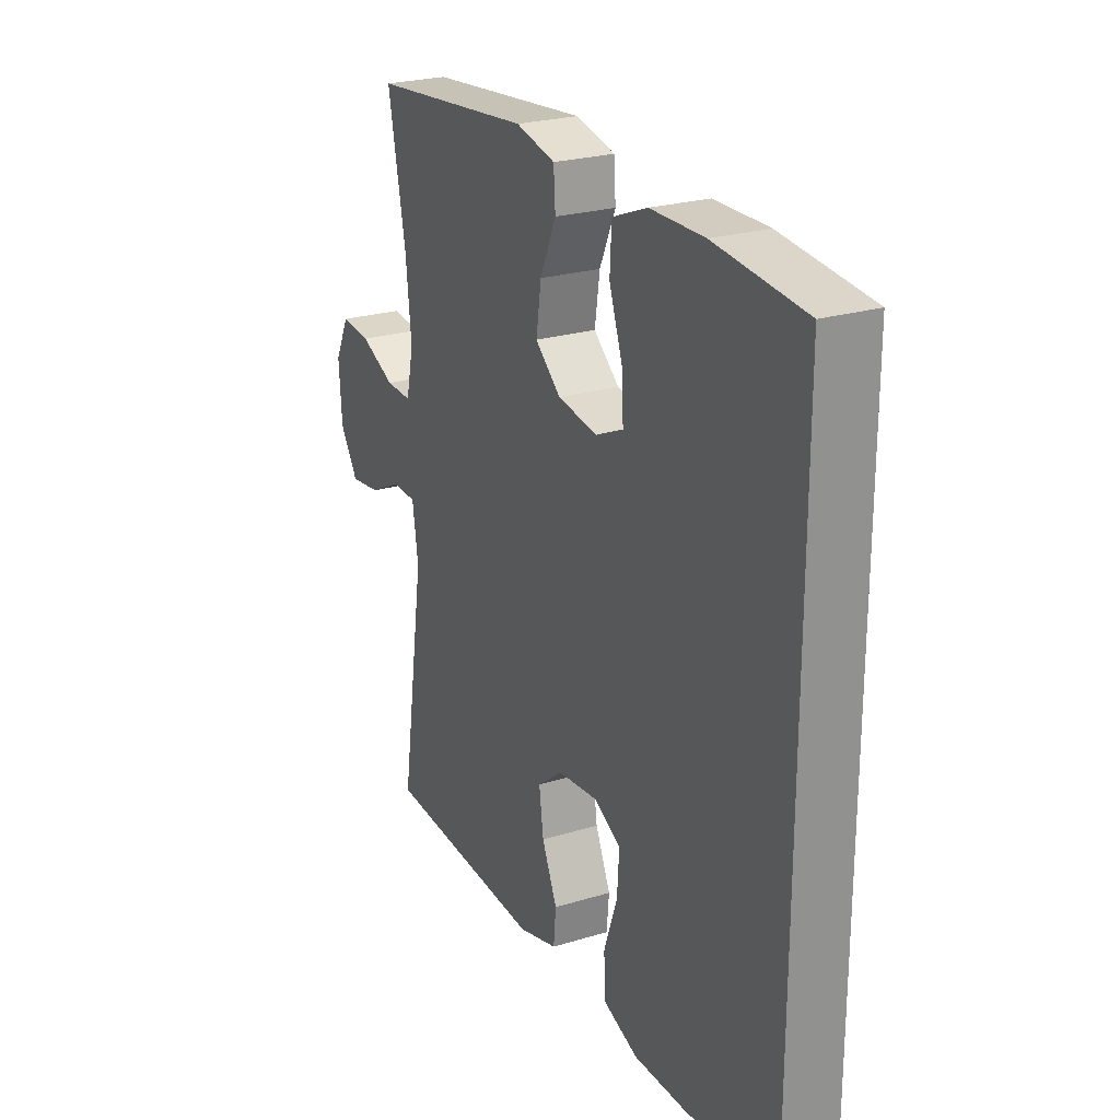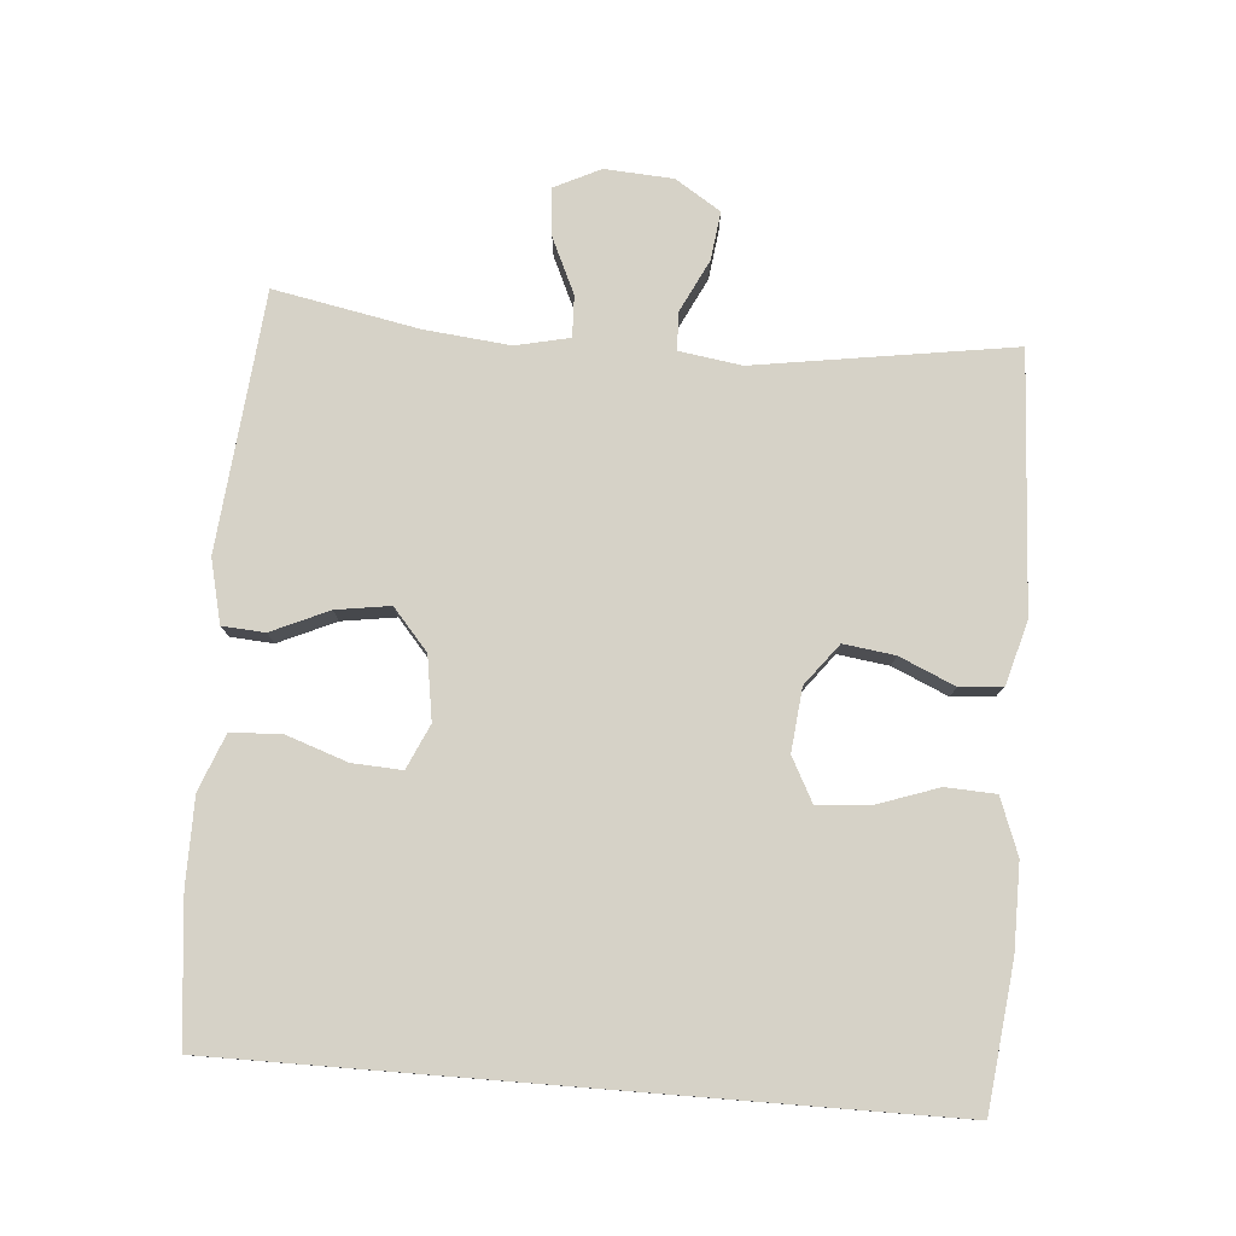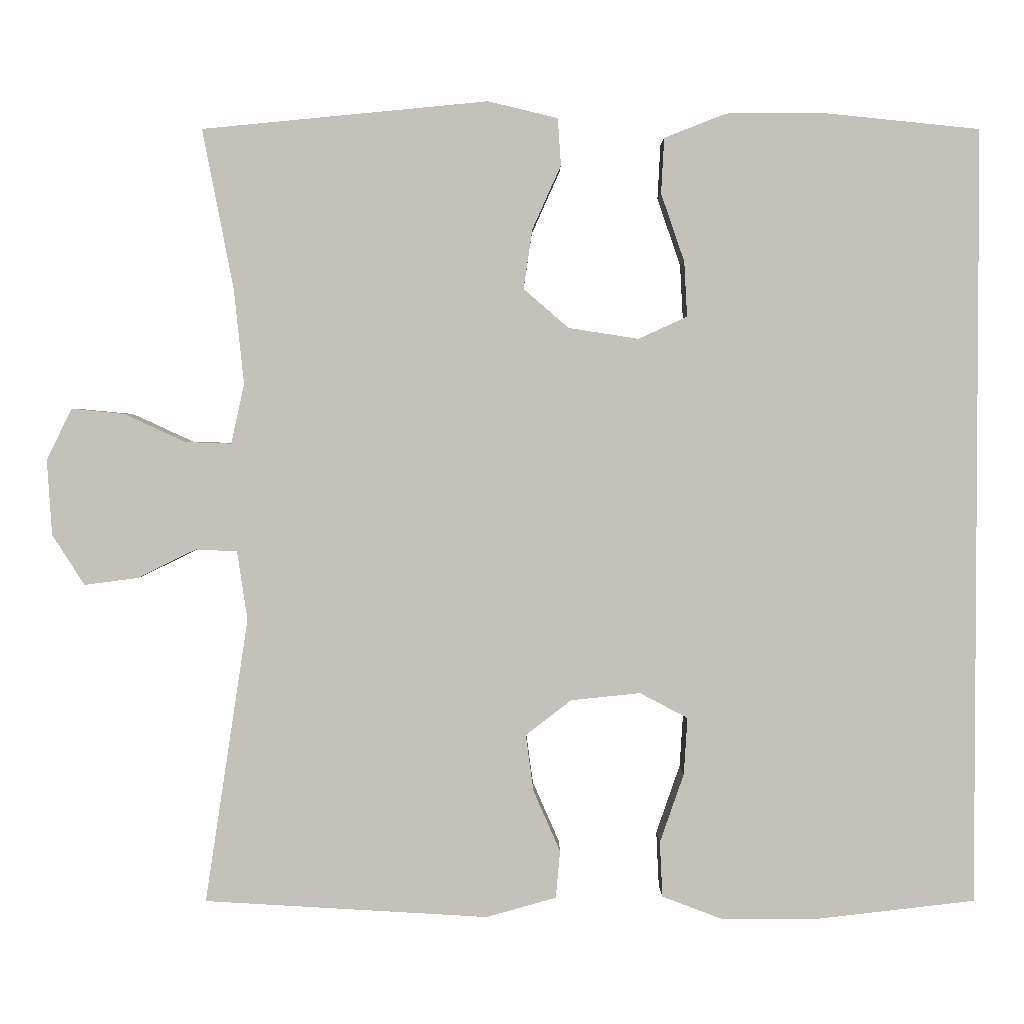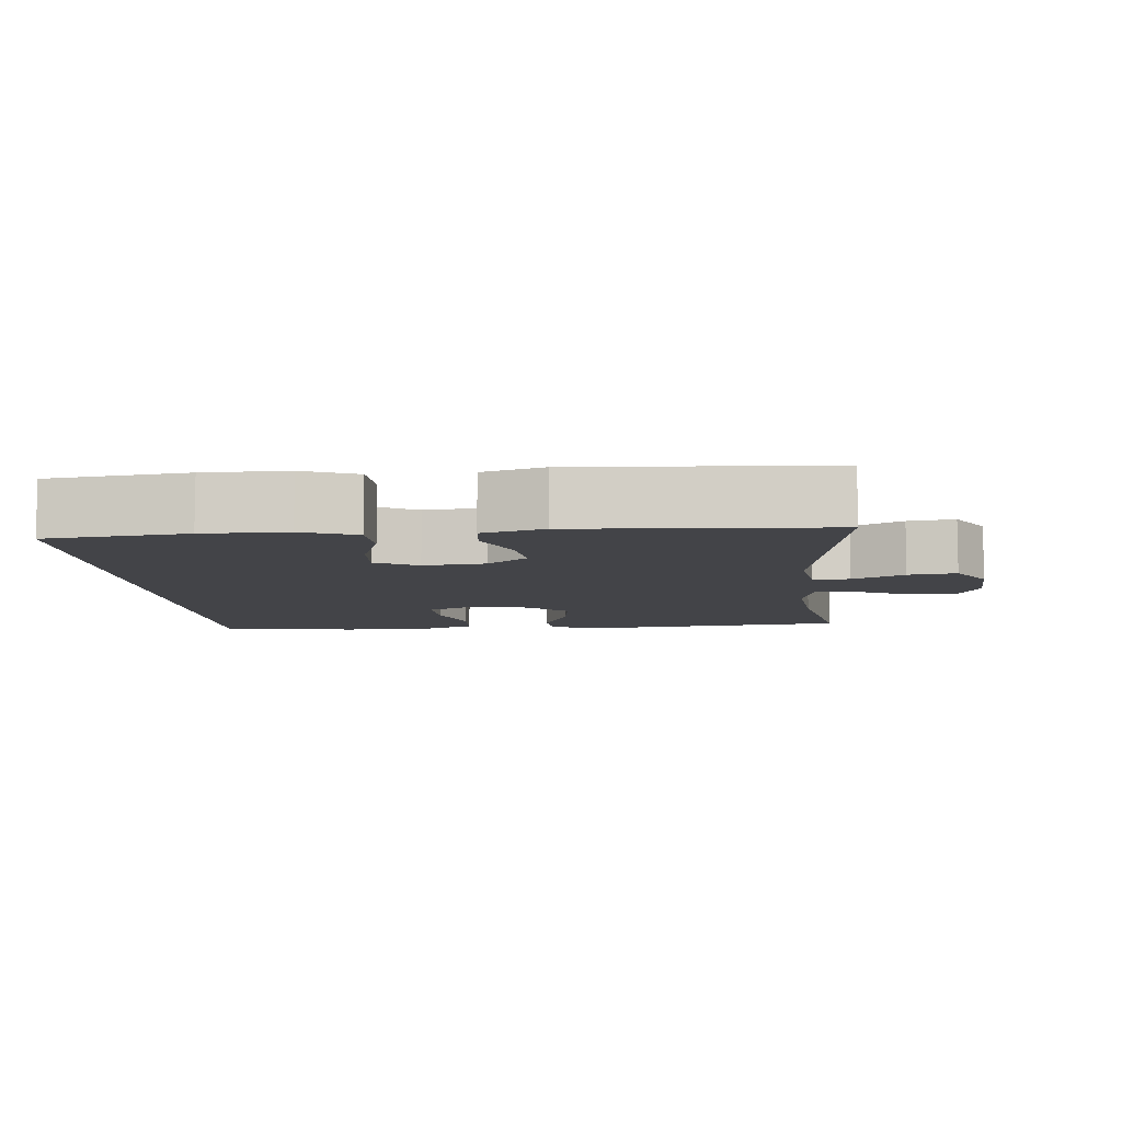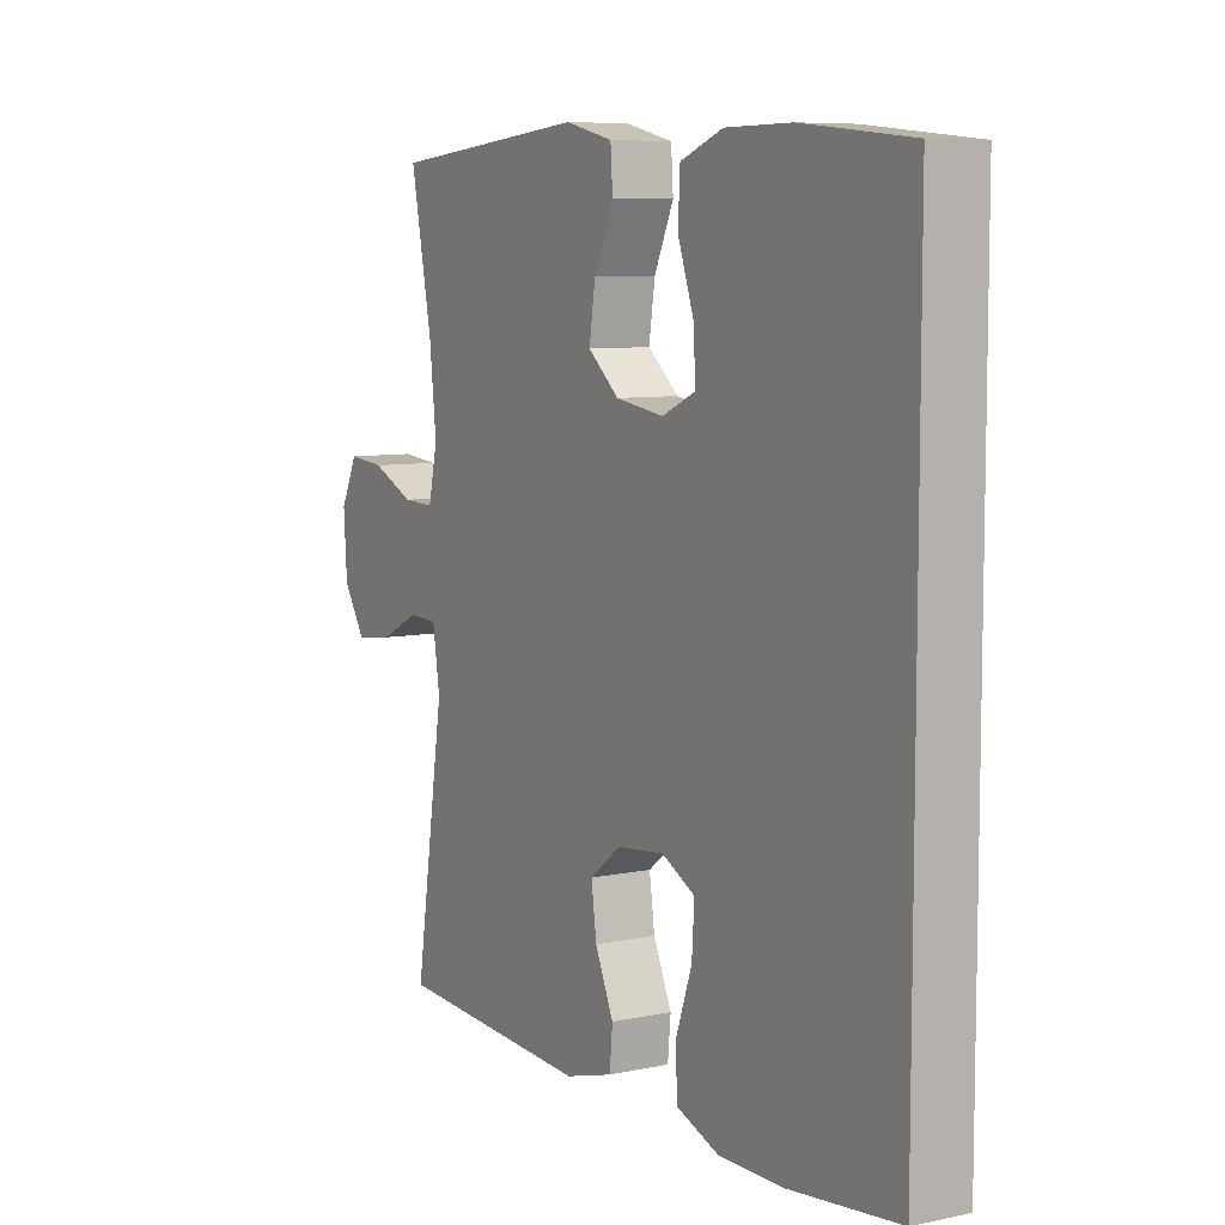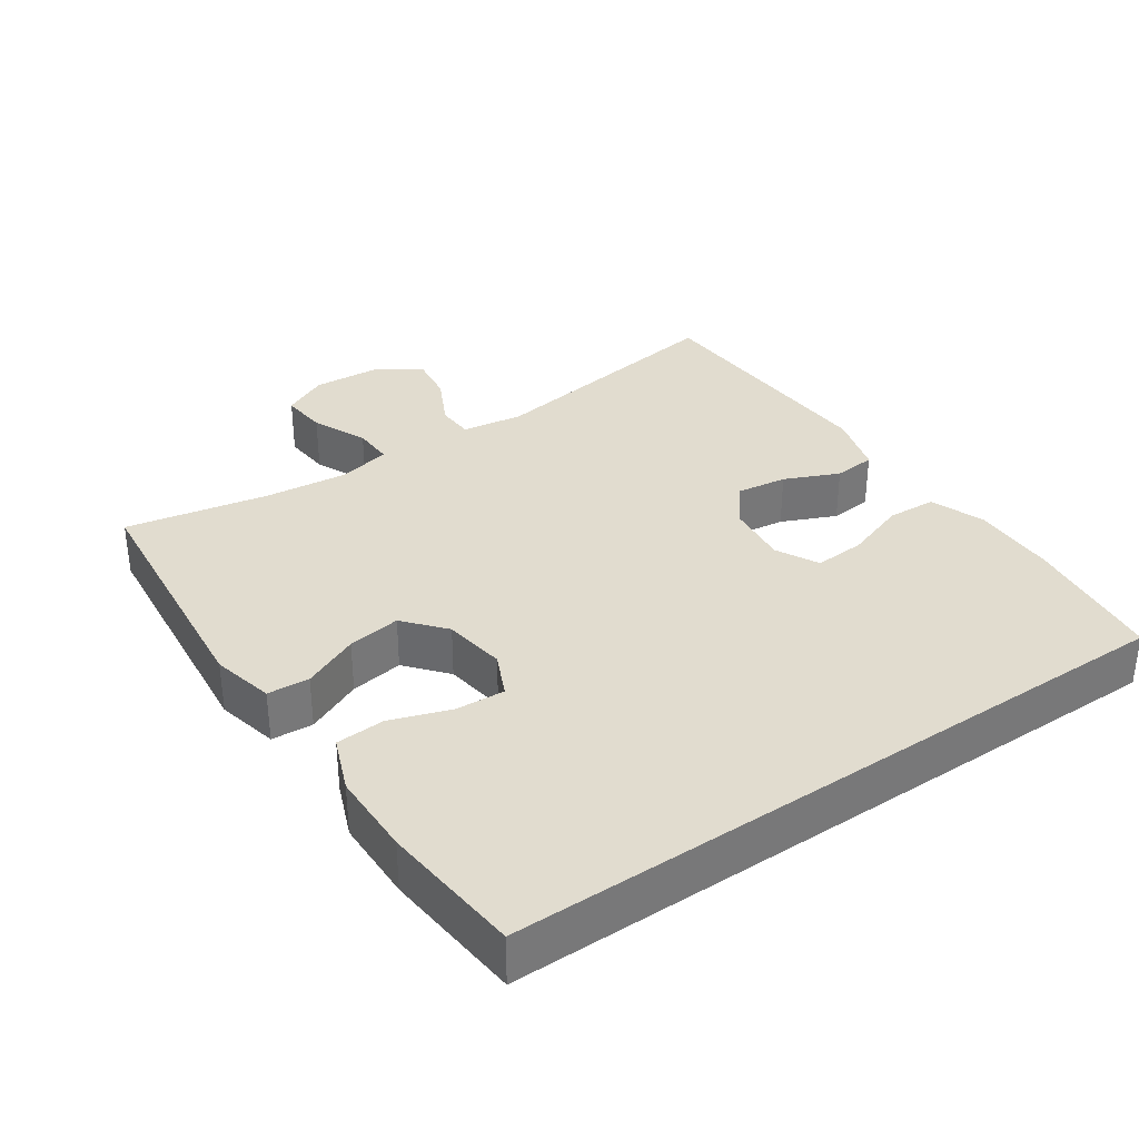
<metadata>
{"format":"obj","ext":"obj","renderer":"f3d","projection":"perspective","resolution":1024,"background":"white","views":[{"elev":24.3,"azim":63.3,"up":"+Z"},{"elev":78.6,"azim":94.6,"up":"+Y"},{"elev":2.2,"azim":-0.1,"up":"+Z"},{"elev":-8.2,"azim":-174.9,"up":"+Y"},{"elev":7.6,"azim":59.2,"up":"+Z"},{"elev":34.5,"azim":55.8,"up":"+Y"}]}
</metadata>
<code>
o path530
v 0.3153 0.0375 0.5189
v 0.193 0.0375 0.5179
v 0.1134 0.0375 0.4867
v 0.1095 0.0375 0.4153
v 0.1396 0.0375 0.3279
v 0.1435 0.0375 0.2568
v 0.08074 0.0375 0.2282
v -0.009466 0.0375 0.2422
v -0.06796 0.0375 0.2926
v -0.05641 0.0375 0.3697
v -0.01977 0.0375 0.4512
v -0.02382 0.0375 0.5119
v -0.1136 0.0375 0.5336
v -0.4822 0.0375 0.498
v -0.4421 0.0375 0.2918
v -0.4294 0.0375 0.1696
v -0.4464 0.0375 0.09273
v -0.5056 0.0375 0.09482
v -0.5847 0.0375 0.1313
v -0.653 0.0375 0.1378
v -0.6853 0.0375 0.0715
v -0.679 0.0375 -0.02569
v -0.6376 0.0375 -0.09048
v -0.568 0.0375 -0.08144
v -0.493 0.0375 -0.04439
v -0.4395 0.0375 -0.04697
v -0.4263 0.0375 -0.1358
v -0.4822 0.0375 -0.5037
v -0.1157 0.0375 -0.5248
v -0.02569 0.0375 -0.4994
v -0.02019 0.0375 -0.4384
v -0.05485 0.0375 -0.3593
v -0.06487 0.0375 -0.2864
v -0.006012 0.0375 -0.2409
v 0.08366 0.0375 -0.2315
v 0.1455 0.0375 -0.2641
v 0.1408 0.0375 -0.3379
v 0.1099 0.0375 -0.4267
v 0.1134 0.0375 -0.4981
v 0.1929 0.0375 -0.5281
v 0.3151 0.0375 -0.5274
v 0.5198 0.0375 -0.5037
v 0.5198 0.0375 0.498
v 0.3153 -0.0375 0.5189
v 0.193 -0.0375 0.5179
v 0.1134 -0.0375 0.4867
v 0.1095 -0.0375 0.4153
v 0.1396 -0.0375 0.3279
v 0.1435 -0.0375 0.2568
v 0.08074 -0.0375 0.2282
v -0.009466 -0.0375 0.2422
v -0.06796 -0.0375 0.2926
v -0.05641 -0.0375 0.3697
v -0.01977 -0.0375 0.4512
v -0.02382 -0.0375 0.5119
v -0.1136 -0.0375 0.5336
v -0.4822 -0.0375 0.498
v -0.4421 -0.0375 0.2918
v -0.4294 -0.0375 0.1696
v -0.4464 -0.0375 0.09273
v -0.5056 -0.0375 0.09482
v -0.5847 -0.0375 0.1313
v -0.653 -0.0375 0.1378
v -0.6853 -0.0375 0.0715
v -0.679 -0.0375 -0.02569
v -0.6376 -0.0375 -0.09048
v -0.568 -0.0375 -0.08144
v -0.493 -0.0375 -0.04439
v -0.4395 -0.0375 -0.04697
v -0.4263 -0.0375 -0.1358
v -0.4822 -0.0375 -0.5037
v -0.1157 -0.0375 -0.5248
v -0.02569 -0.0375 -0.4994
v -0.02019 -0.0375 -0.4384
v -0.05485 -0.0375 -0.3593
v -0.06487 -0.0375 -0.2864
v -0.006012 -0.0375 -0.2409
v 0.08366 -0.0375 -0.2315
v 0.1455 -0.0375 -0.2641
v 0.1408 -0.0375 -0.3379
v 0.1099 -0.0375 -0.4267
v 0.1134 -0.0375 -0.4981
v 0.1929 -0.0375 -0.5281
v 0.3151 -0.0375 -0.5274
v 0.5198 -0.0375 -0.5037
v 0.5198 -0.0375 0.498
v -0.02382 0.0375 0.5119
v -0.02382 0.0375 0.5119
v -0.1136 0.0375 0.5336
v 0.3153 0.0375 0.5189
v 0.193 0.0375 0.5179
v 0.1134 0.0375 0.4867
v 0.1134 0.0375 0.4867
v -0.01977 0.0375 0.4512
v -0.4822 0.0375 0.498
v -0.4822 0.0375 0.498
v 0.5198 0.0375 0.498
v 0.5198 0.0375 0.498
v 0.5198 0.0375 -0.5037
v 0.5198 0.0375 -0.5037
v 0.1095 0.0375 0.4153
v -0.05641 0.0375 0.3697
v 0.1396 0.0375 0.3279
v -0.4421 0.0375 0.2918
v -0.06796 0.0375 0.2926
v 0.1435 0.0375 0.2568
v 0.1435 0.0375 0.2568
v -0.009466 0.0375 0.2422
v -0.4294 0.0375 0.1696
v 0.08074 0.0375 0.2282
v -0.4464 0.0375 0.09273
v -0.4464 0.0375 0.09273
v -0.5847 0.0375 0.1313
v -0.653 0.0375 0.1378
v -0.653 0.0375 0.1378
v -0.6853 0.0375 0.0715
v -0.5056 0.0375 0.09482
v 0.08366 0.0375 -0.2315
v 0.1455 0.0375 -0.2641
v 0.1455 0.0375 -0.2641
v -0.679 0.0375 -0.02569
v -0.493 0.0375 -0.04439
v -0.4395 0.0375 -0.04697
v -0.4395 0.0375 -0.04697
v -0.6376 0.0375 -0.09048
v -0.6376 0.0375 -0.09048
v -0.568 0.0375 -0.08144
v -0.4263 0.0375 -0.1358
v -0.006012 0.0375 -0.2409
v -0.06487 0.0375 -0.2864
v 0.1408 0.0375 -0.3379
v -0.05485 0.0375 -0.3593
v 0.1099 0.0375 -0.4267
v -0.02019 0.0375 -0.4384
v 0.1134 0.0375 -0.4981
v 0.1134 0.0375 -0.4981
v -0.02569 0.0375 -0.4994
v -0.02569 0.0375 -0.4994
v -0.4822 0.0375 -0.5037
v -0.4822 0.0375 -0.5037
v 0.1929 0.0375 -0.5281
v -0.1157 0.0375 -0.5248
v 0.3151 0.0375 -0.5274
v -0.02382 -0.0375 0.5119
v -0.02382 -0.0375 0.5119
v -0.1136 -0.0375 0.5336
v 0.3153 -0.0375 0.5189
v 0.193 -0.0375 0.5179
v 0.1134 -0.0375 0.4867
v 0.1134 -0.0375 0.4867
v -0.01977 -0.0375 0.4512
v -0.4822 -0.0375 0.498
v -0.4822 -0.0375 0.498
v 0.5198 -0.0375 0.498
v 0.5198 -0.0375 0.498
v 0.5198 -0.0375 -0.5037
v 0.5198 -0.0375 -0.5037
v 0.1095 -0.0375 0.4153
v -0.05641 -0.0375 0.3697
v 0.1396 -0.0375 0.3279
v -0.4421 -0.0375 0.2918
v -0.06796 -0.0375 0.2926
v 0.1435 -0.0375 0.2568
v 0.1435 -0.0375 0.2568
v -0.009466 -0.0375 0.2422
v -0.4294 -0.0375 0.1696
v 0.08074 -0.0375 0.2282
v -0.4464 -0.0375 0.09273
v -0.4464 -0.0375 0.09273
v -0.5847 -0.0375 0.1313
v -0.653 -0.0375 0.1378
v -0.653 -0.0375 0.1378
v -0.6853 -0.0375 0.0715
v -0.5056 -0.0375 0.09482
v 0.08366 -0.0375 -0.2315
v 0.1455 -0.0375 -0.2641
v 0.1455 -0.0375 -0.2641
v -0.679 -0.0375 -0.02569
v -0.493 -0.0375 -0.04439
v -0.4395 -0.0375 -0.04697
v -0.4395 -0.0375 -0.04697
v -0.6376 -0.0375 -0.09048
v -0.6376 -0.0375 -0.09048
v -0.568 -0.0375 -0.08144
v -0.4263 -0.0375 -0.1358
v -0.006012 -0.0375 -0.2409
v -0.06487 -0.0375 -0.2864
v 0.1408 -0.0375 -0.3379
v -0.05485 -0.0375 -0.3593
v 0.1099 -0.0375 -0.4267
v -0.02019 -0.0375 -0.4384
v 0.1134 -0.0375 -0.4981
v 0.1134 -0.0375 -0.4981
v -0.02569 -0.0375 -0.4994
v -0.02569 -0.0375 -0.4994
v -0.4822 -0.0375 -0.5037
v -0.4822 -0.0375 -0.5037
v 0.1929 -0.0375 -0.5281
v -0.1157 -0.0375 -0.5248
v 0.3151 -0.0375 -0.5274
f 200 176 188
f 159 151 146
f 176 163 175
f 167 175 163
f 189 199 191
f 179 174 184
f 196 187 185
f 173 178 170
f 186 185 187
f 176 154 163
f 180 186 165
f 168 165 166
f 161 162 159
f 184 174 178
f 199 189 196
f 180 168 179
f 160 147 148
f 189 187 196
f 174 179 168
f 186 175 167
f 165 186 167
f 185 186 180
f 188 190 198
f 170 178 174
f 163 147 160
f 166 165 162
f 171 173 170
f 156 176 200
f 200 188 198
f 182 184 178
f 160 148 158
f 147 163 154
f 194 191 199
f 168 180 165
f 146 151 144
f 152 161 146
f 158 148 149
f 146 161 159
f 198 190 192
f 154 176 156
f 166 162 161
f 88 13 56 145
f 1 2 45 44
f 2 93 150 45
f 11 12 55 54
f 13 96 153 56
f 98 1 44 155
f 100 43 86 157
f 3 4 47 46
f 10 11 54 53
f 4 5 48 47
f 14 15 58 57
f 9 10 53 52
f 5 107 164 48
f 8 9 52 51
f 15 16 59 58
f 6 7 50 49
f 7 8 51 50
f 16 112 169 59
f 19 115 172 62
f 20 21 64 63
f 18 19 62 61
f 17 18 61 60
f 35 120 177 78
f 21 22 65 64
f 25 124 181 68
f 22 126 183 65
f 24 25 68 67
f 23 24 67 66
f 26 27 70 69
f 34 35 78 77
f 33 34 77 76
f 36 37 80 79
f 32 33 76 75
f 37 38 81 80
f 31 32 75 74
f 38 136 193 81
f 138 31 74 195
f 27 140 197 70
f 39 40 83 82
f 29 30 73 72
f 28 29 72 71
f 41 42 85 84
f 40 41 84 83
f 143 131 119
f 102 89 94
f 119 118 106
f 110 106 118
f 132 134 142
f 122 127 117
f 139 128 130
f 116 113 121
f 129 130 128
f 119 106 97
f 123 108 129
f 111 109 108
f 104 102 105
f 127 121 117
f 142 139 132
f 123 122 111
f 103 91 90
f 132 139 130
f 117 111 122
f 129 110 118
f 108 110 129
f 128 123 129
f 131 141 133
f 113 117 121
f 106 103 90
f 109 105 108
f 114 113 116
f 99 143 119
f 143 141 131
f 125 121 127
f 103 101 91
f 90 97 106
f 137 142 134
f 111 108 123
f 89 87 94
f 95 89 104
f 101 92 91
f 89 102 104
f 141 135 133
f 97 99 119
f 109 104 105

</code>
